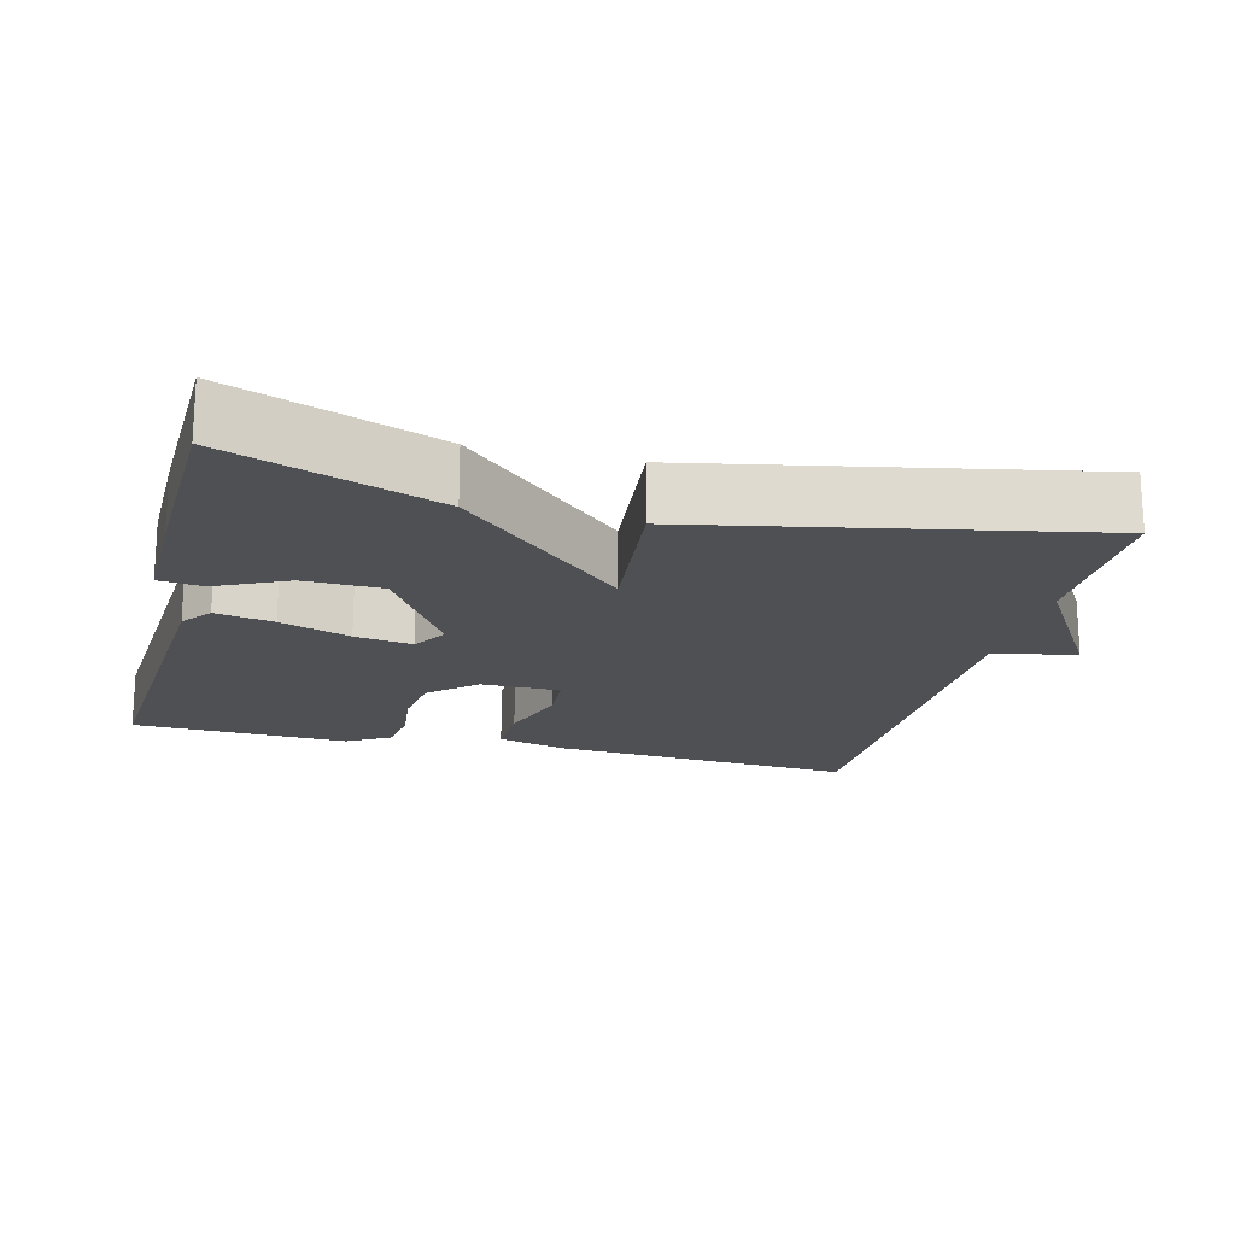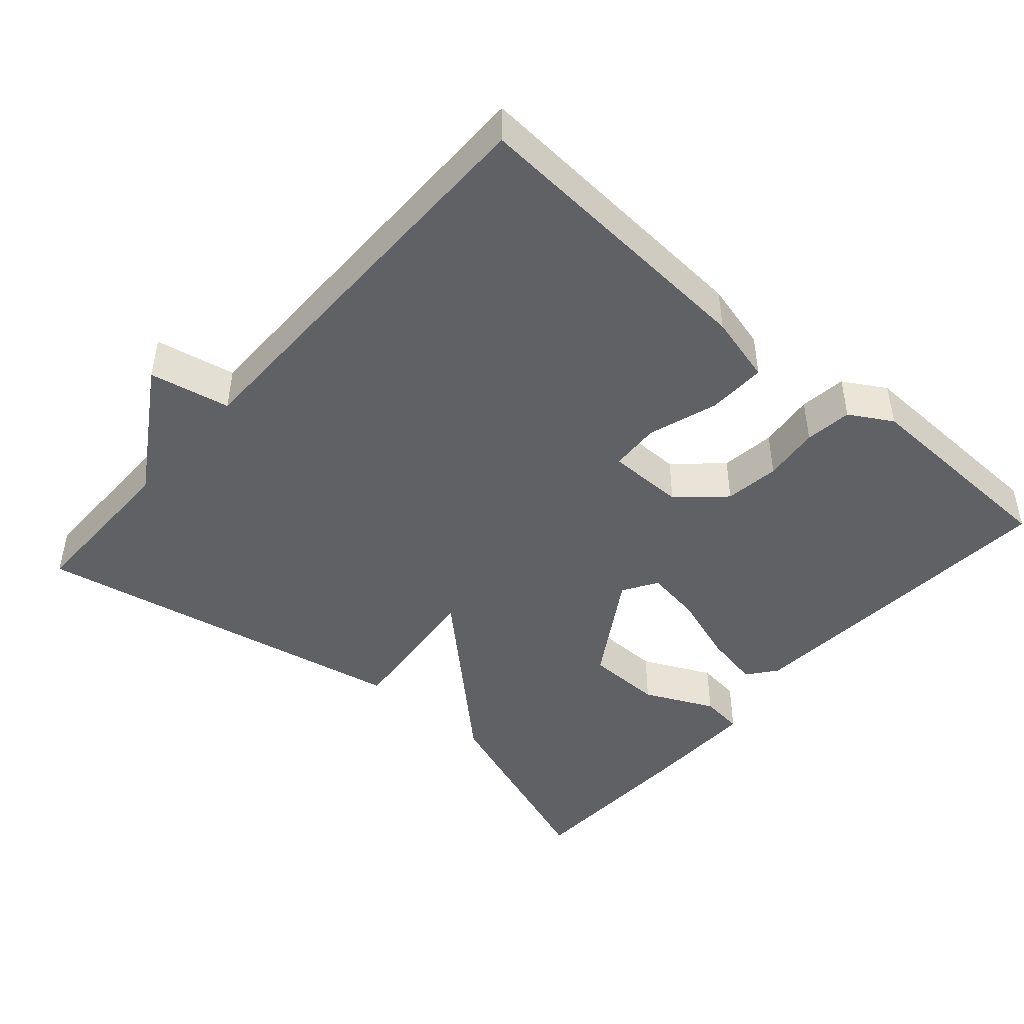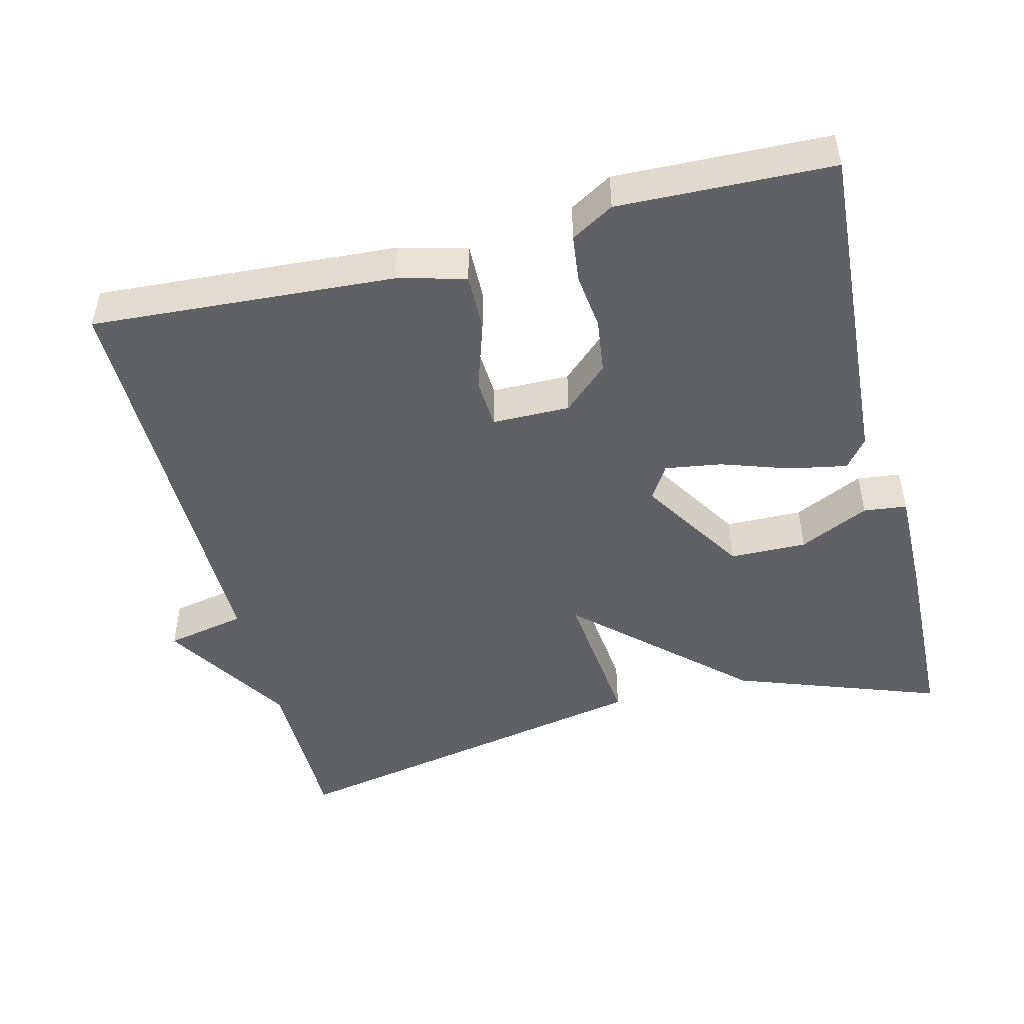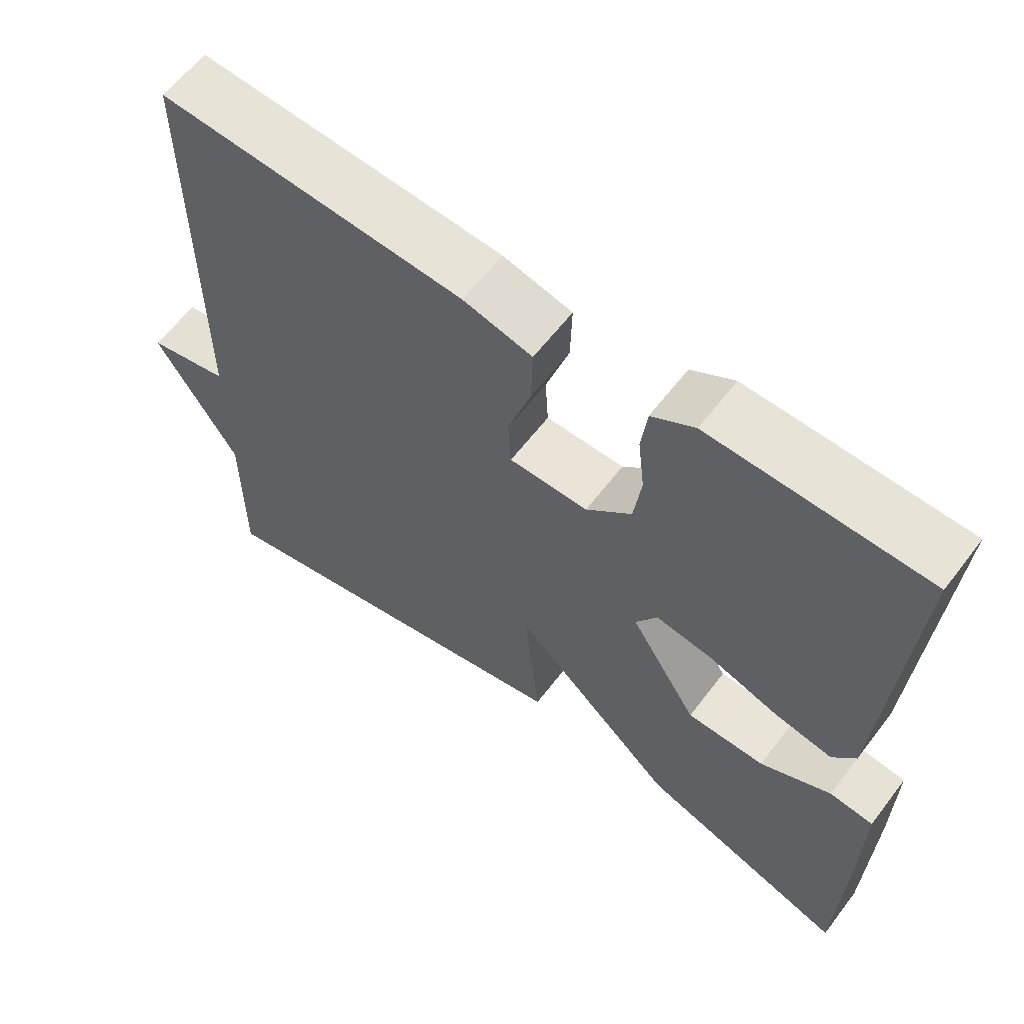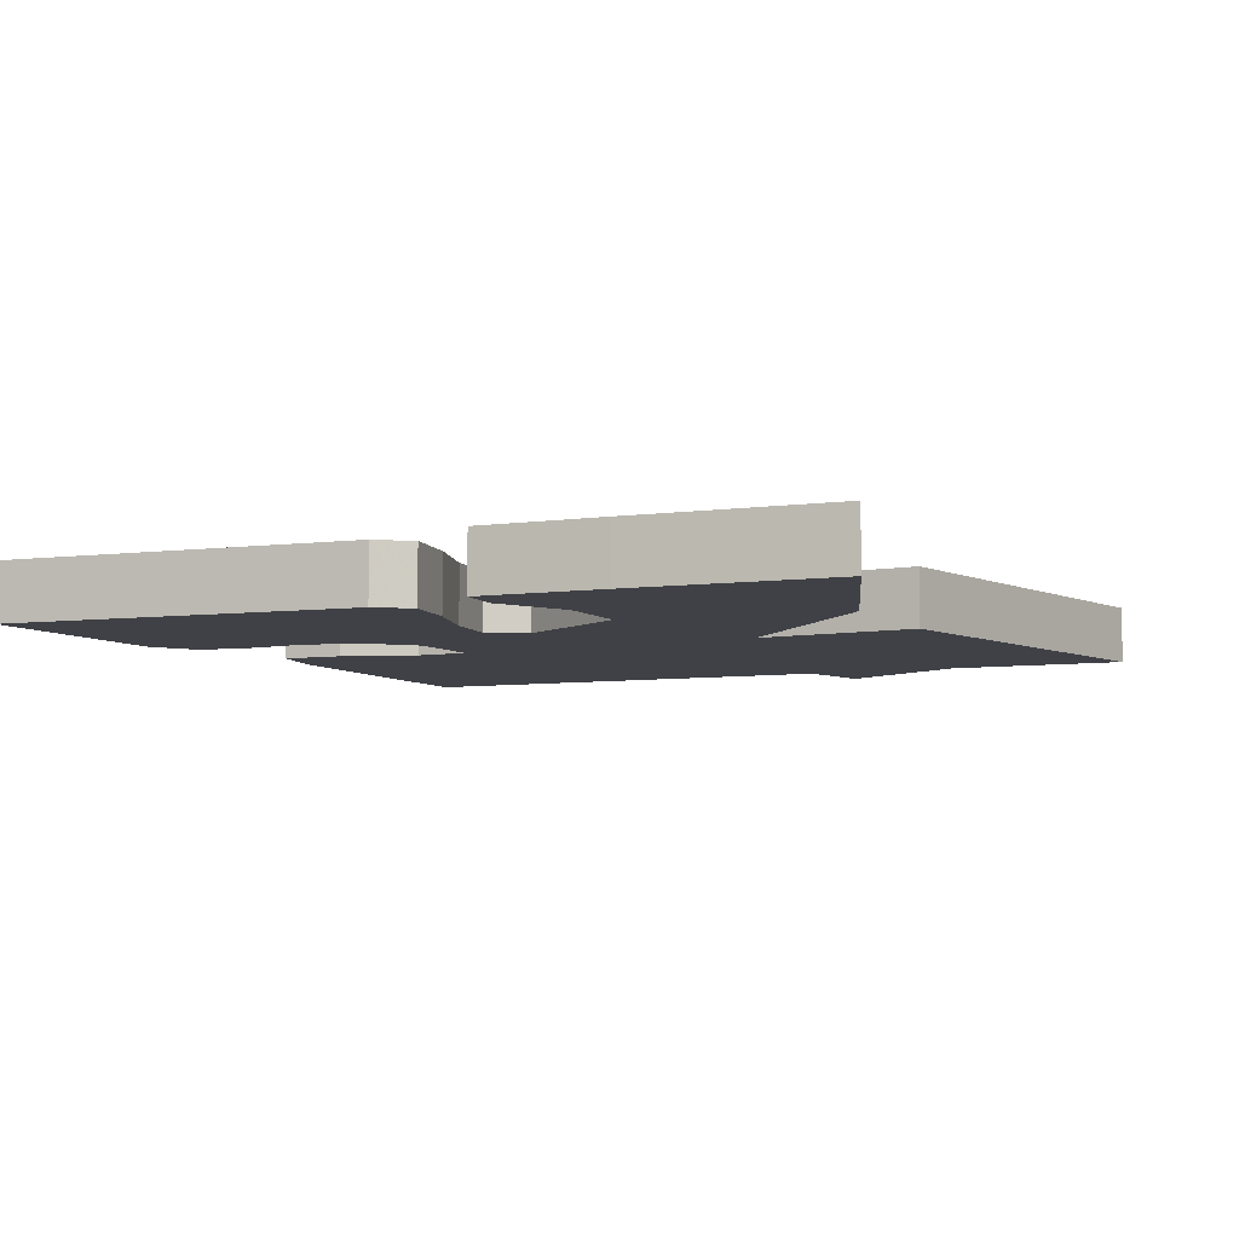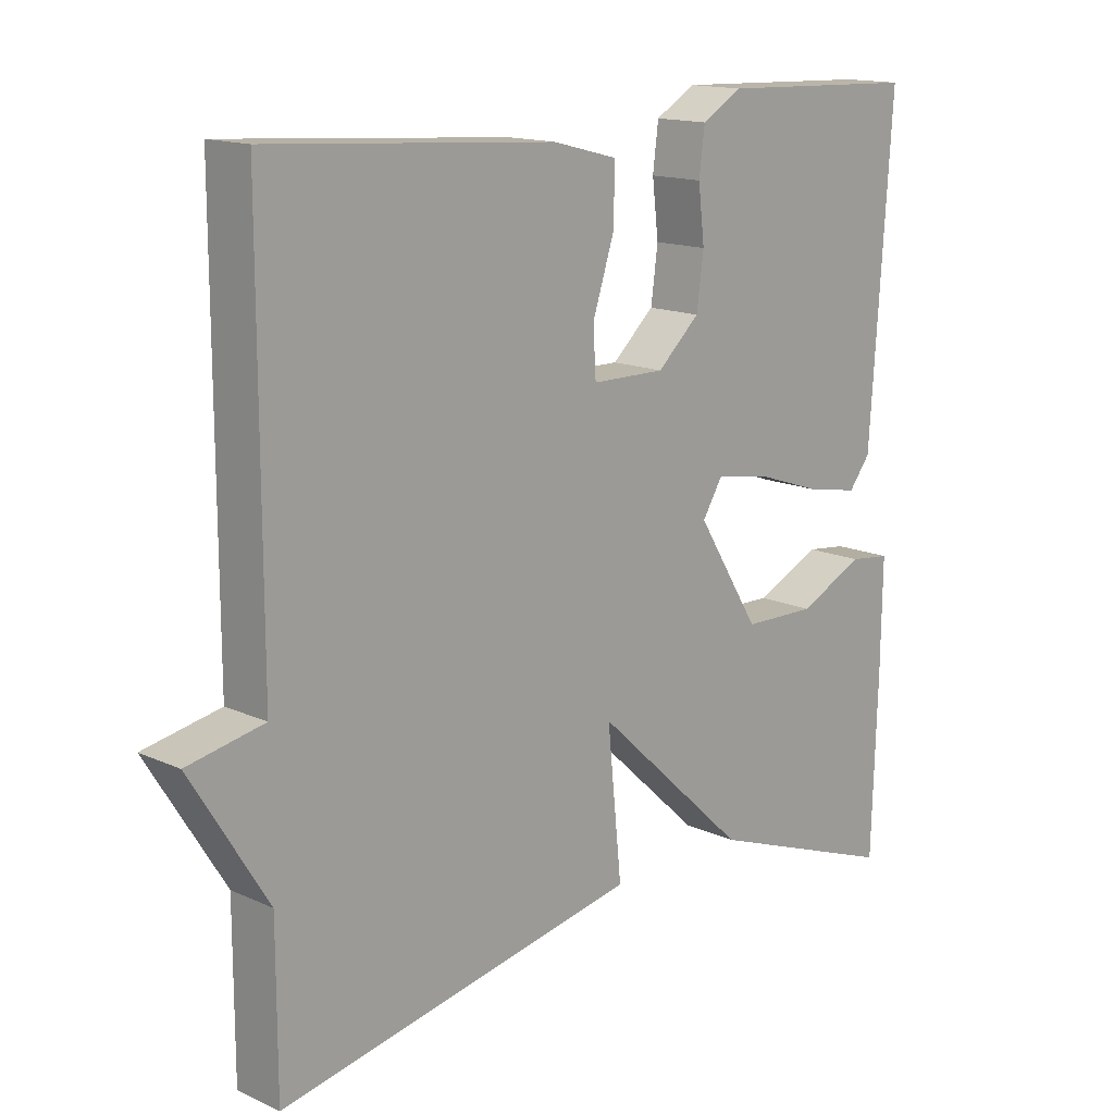
<metadata>
{"format":"obj","ext":"obj","renderer":"f3d","projection":"perspective","resolution":1024,"background":"white","views":[{"elev":-18.8,"azim":165.9,"up":"+Y"},{"elev":-45.6,"azim":-41.2,"up":"+Y"},{"elev":-47.8,"azim":14.3,"up":"+Y"},{"elev":61.0,"azim":37.2,"up":"+Z"},{"elev":-6.0,"azim":115.3,"up":"+Y"},{"elev":14.9,"azim":-45.8,"up":"+Z"}]}
</metadata>
<code>
v -0.5 0.07 -0.5
v -0.5 0.07 -0.273
v -0.61 0.07 -0.095
v -0.5 0.07 -0.073
v -0.5 0.07 0.5
v -0.089 0.07 0.472
v 0.004 0.07 0.448
v 0.002 0.07 0.368
v -0.029 0.07 0.273
v -0.025 0.07 0.205
v 0.081 0.07 0.204
v 0.142 0.07 0.26
v 0.152 0.07 0.335
v 0.143 0.07 0.412
v 0.151 0.07 0.476
v 0.209 0.07 0.51
v 0.5 0.07 0.5
v 0.469 0.07 0.044
v 0.438 0.07 0.004
v 0.36 0.07 0.019
v 0.266 0.07 0.051
v 0.189 0.07 0.063
v 0.16 0.07 0.016
v 0.251 0.07 -0.13
v 0.356 0.07 -0.132
v 0.451 0.07 -0.087
v 0.51 0.07 -0.094
v 0.508 0.07 -0.249
v 0.5 0.07 -0.5
v 0.22 0.07 -0.398
v -0.001 0.07 -0.192
v 0.02 0.07 -0.398
v -0.5 0 -0.5
v -0.5 0 -0.273
v -0.61 0 -0.095
v -0.5 0 -0.073
v -0.5 0 0.5
v -0.089 0 0.472
v 0.004 0 0.448
v 0.002 0 0.368
v -0.029 0 0.273
v -0.025 0 0.205
v 0.081 0 0.204
v 0.142 0 0.26
v 0.152 0 0.335
v 0.143 0 0.412
v 0.151 0 0.476
v 0.209 0 0.51
v 0.5 0 0.5
v 0.469 0 0.044
v 0.438 0 0.004
v 0.36 0 0.019
v 0.266 0 0.051
v 0.189 0 0.063
v 0.16 0 0.016
v 0.251 0 -0.13
v 0.356 0 -0.132
v 0.451 0 -0.087
v 0.51 0 -0.094
v 0.508 0 -0.249
v 0.5 0 -0.5
v 0.22 0 -0.398
v -0.001 0 -0.192
v 0.02 0 -0.398
f 31 32 1 2
f 28 29 30 31
f 25 26 27 28
f 24 25 28 31
f 2 3 4
f 31 2 4
f 24 31 4
f 23 24 4
f 19 20 21
f 18 19 21
f 17 18 21
f 16 17 21
f 15 16 21
f 14 15 21
f 13 14 21
f 12 13 21 22
f 11 12 22 23
f 7 8 9
f 6 7 9
f 5 6 9
f 4 5 9
f 4 9 10
f 4 10 11 23
f 34 33 64 63
f 63 62 61 60
f 60 59 58 57
f 63 60 57 56
f 36 35 34
f 36 34 63
f 36 63 56
f 36 56 55
f 53 52 51
f 53 51 50
f 53 50 49
f 53 49 48
f 53 48 47
f 53 47 46
f 53 46 45
f 54 53 45 44
f 55 54 44 43
f 41 40 39
f 41 39 38
f 41 38 37
f 41 37 36
f 42 41 36
f 55 43 42 36
f 1 33 34 2
f 2 34 35 3
f 3 35 36 4
f 4 36 37 5
f 5 37 38 6
f 6 38 39 7
f 7 39 40 8
f 8 40 41 9
f 9 41 42 10
f 10 42 43 11
f 11 43 44 12
f 12 44 45 13
f 13 45 46 14
f 14 46 47 15
f 15 47 48 16
f 16 48 49 17
f 17 49 50 18
f 18 50 51 19
f 19 51 52 20
f 20 52 53 21
f 21 53 54 22
f 22 54 55 23
f 23 55 56 24
f 24 56 57 25
f 25 57 58 26
f 26 58 59 27
f 27 59 60 28
f 28 60 61 29
f 29 61 62 30
f 30 62 63 31
f 31 63 64 32
f 32 64 33 1

</code>
